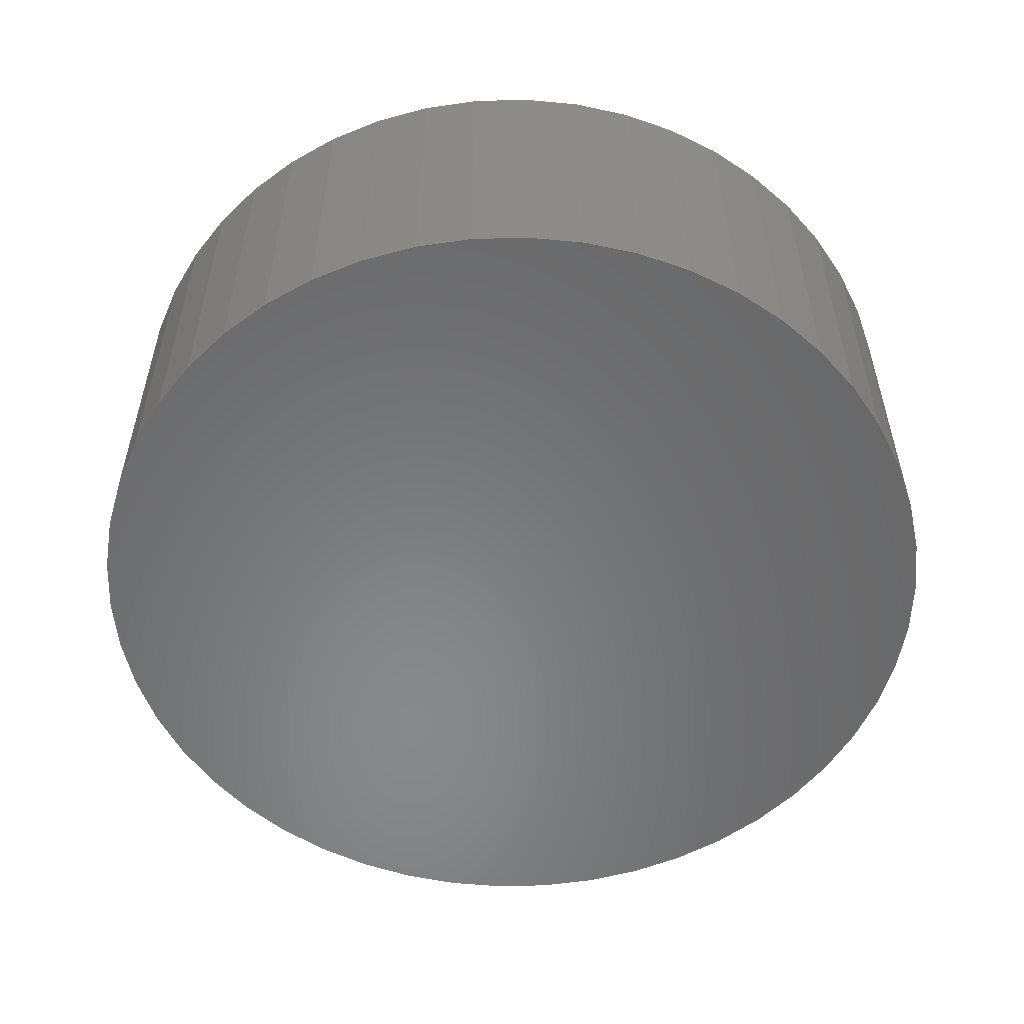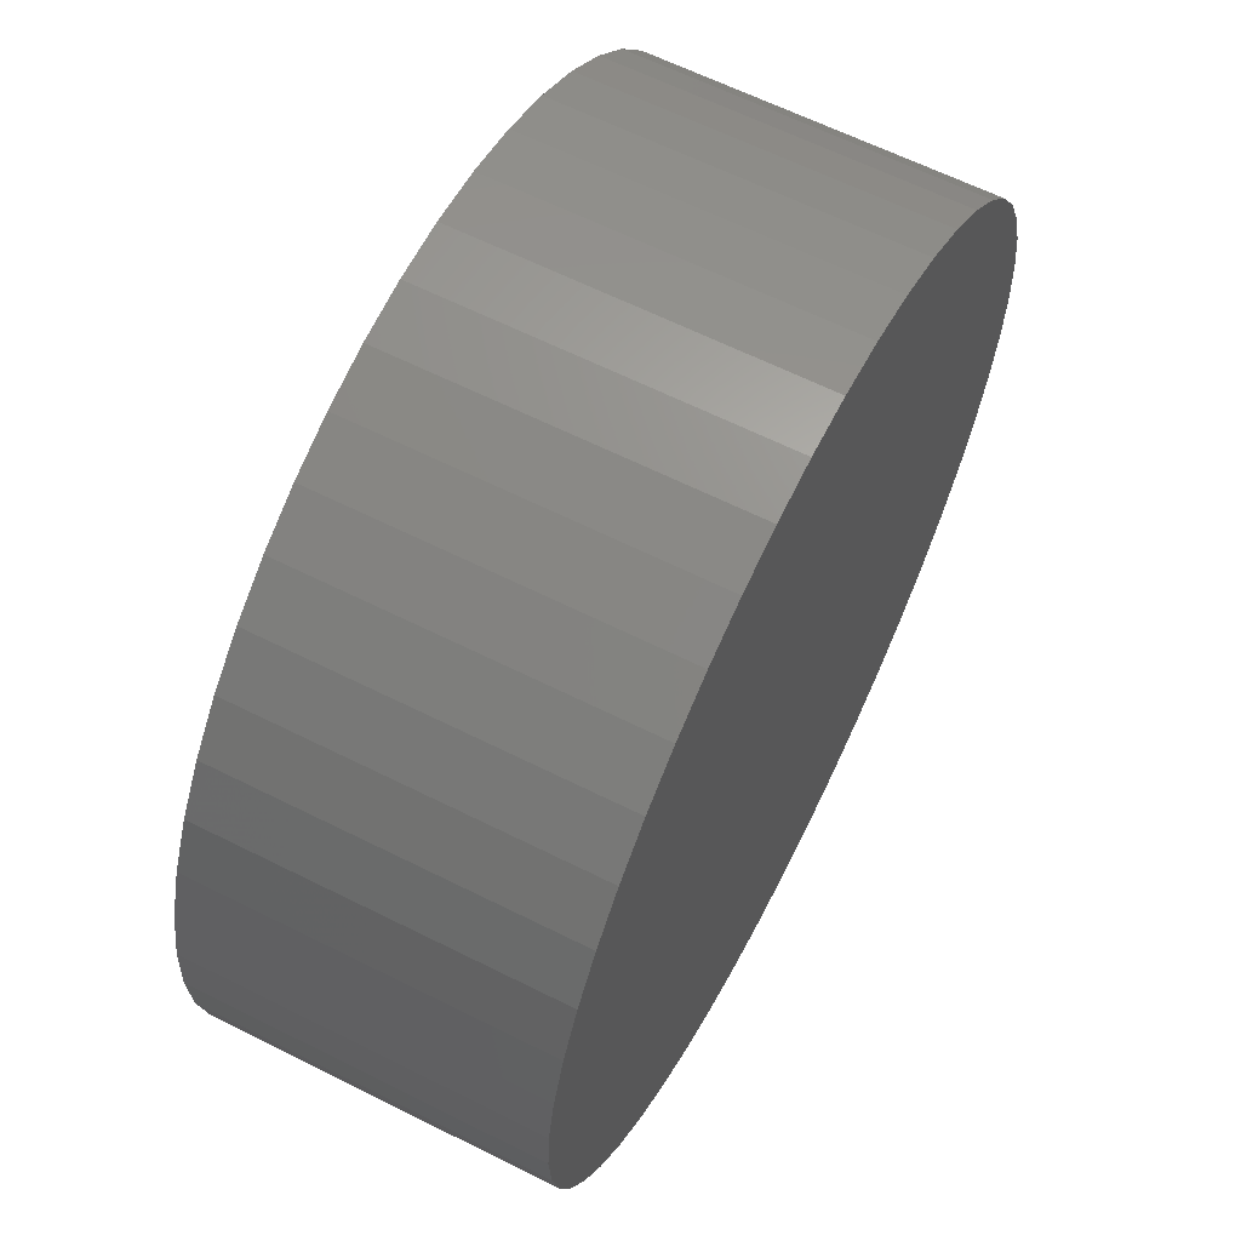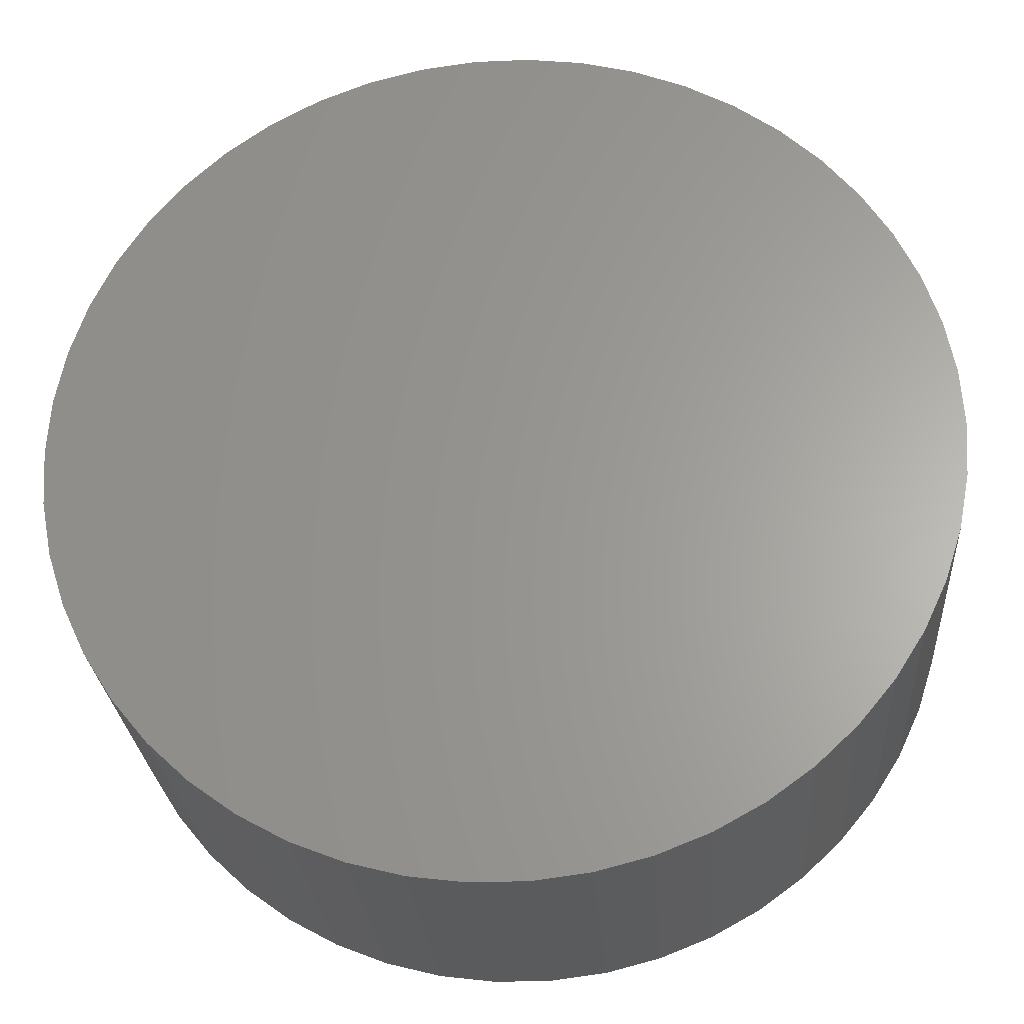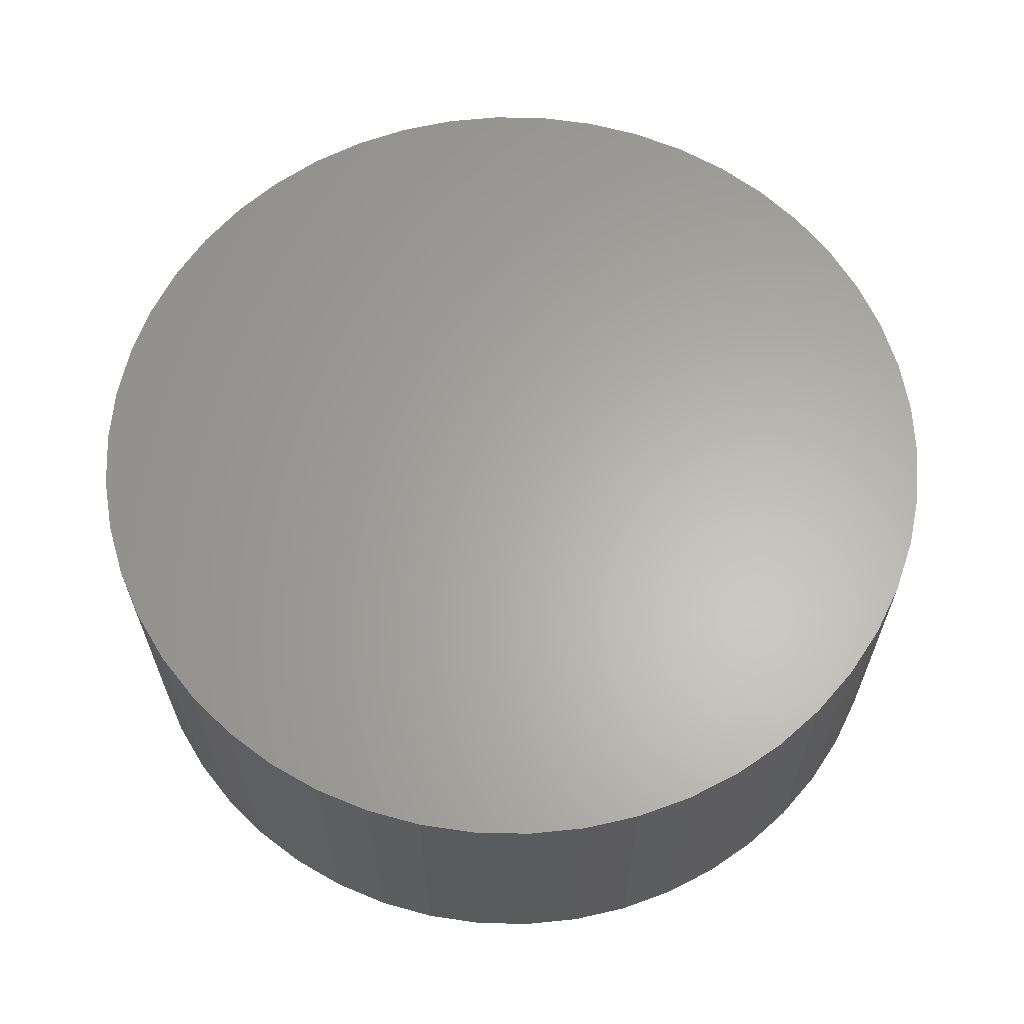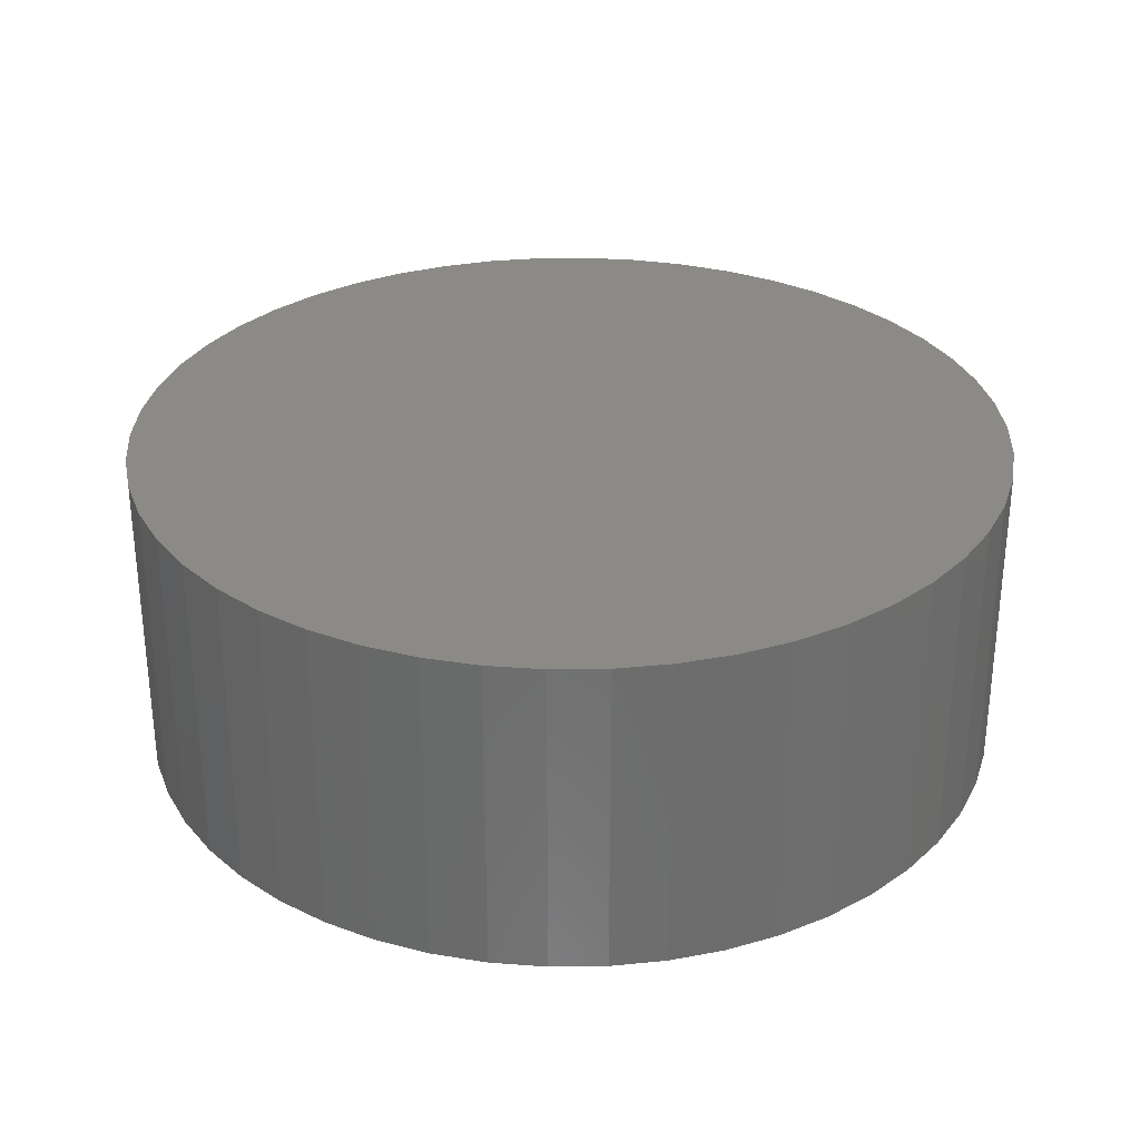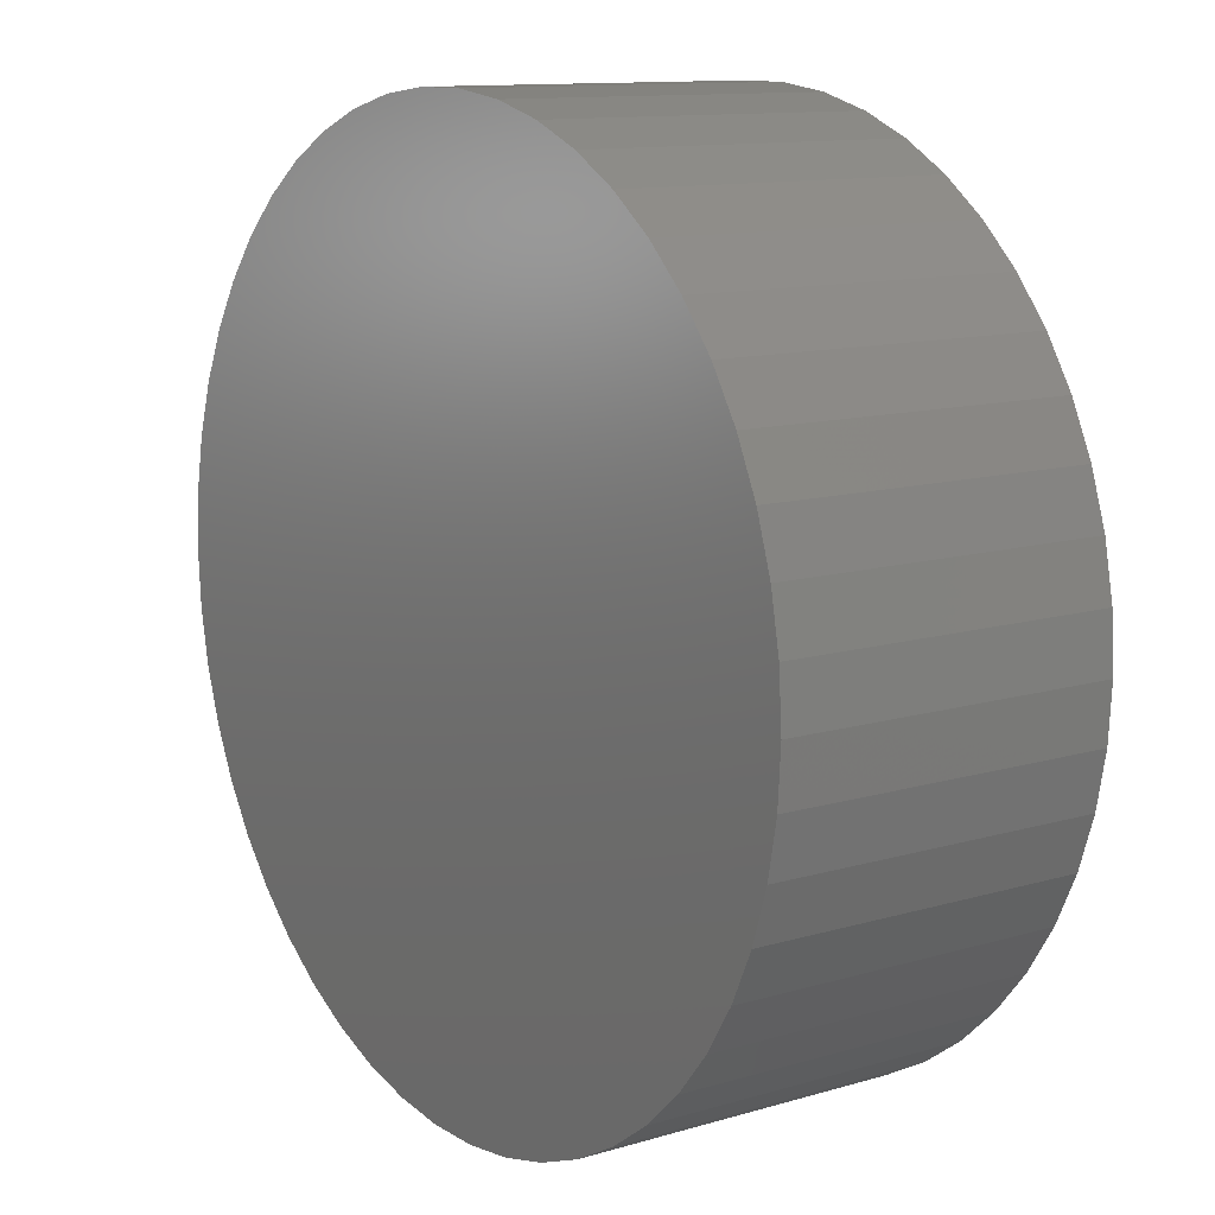
<metadata>
{"format":"stl","ext":"stl","renderer":"f3d","projection":"perspective","resolution":1024,"background":"white","views":[{"elev":-55.0,"azim":-178.4,"up":"+Z"},{"elev":63.0,"azim":-63.1,"up":"+Y"},{"elev":-26.2,"azim":-176.0,"up":"+Y"},{"elev":63.3,"azim":145.3,"up":"+Z"},{"elev":30.5,"azim":-29.8,"up":"+Z"},{"elev":11.8,"azim":54.8,"up":"+Y"}]}
</metadata>
<code>
# stl→obj: 100 verts, 196 faces
v 16.35 0 6
v 16.22 2.049 -6
v 16.22 2.049 6
v 16.35 0 -6
v -16.35 0 -6
v -16.22 2.049 6
v -16.22 2.049 -6
v -16.35 0 6
v 1.027 16.32 -6
v -1.027 16.32 6
v 1.027 16.32 6
v -1.027 16.32 -6
v 11.92 -11.19 6
v 13.23 -9.61 -6
v 13.23 -9.61 6
v 11.92 -11.19 -6
v 11.92 11.19 -6
v 10.42 12.6 6
v 11.92 11.19 6
v 10.42 12.6 -6
v 16.22 -2.049 -6
v 15.84 -4.066 -6
v 15.84 4.066 -6
v 15.2 -6.019 -6
v 15.2 6.019 -6
v 14.33 -7.877 -6
v 14.33 7.877 -6
v 13.23 9.61 -6
v 10.42 -12.6 -6
v 8.761 -13.8 -6
v 8.761 13.8 -6
v 6.961 -14.79 -6
v 6.961 14.79 -6
v 5.052 -15.55 -6
v 5.052 15.55 -6
v 3.064 -16.06 -6
v 3.064 16.06 -6
v 1.027 -16.32 -6
v -1.027 -16.32 -6
v -3.064 -16.06 -6
v -3.064 16.06 -6
v -5.052 -15.55 -6
v -5.052 15.55 -6
v -6.961 -14.79 -6
v -6.961 14.79 -6
v -8.761 -13.8 -6
v -8.761 13.8 -6
v -10.42 -12.6 -6
v -10.42 12.6 -6
v -11.92 -11.19 -6
v -11.92 11.19 -6
v -13.23 -9.61 -6
v -13.23 9.61 -6
v -14.33 -7.877 -6
v -14.33 7.877 -6
v -15.2 -6.019 -6
v -15.2 6.019 -6
v -15.84 -4.066 -6
v -15.84 4.066 -6
v -16.22 -2.049 -6
v 16.22 -2.049 6
v 15.84 4.066 6
v 15.84 -4.066 6
v 15.2 6.019 6
v 15.2 -6.019 6
v 14.33 7.877 6
v 14.33 -7.877 6
v 13.23 9.61 6
v 10.42 -12.6 6
v 8.761 13.8 6
v 8.761 -13.8 6
v 6.961 14.79 6
v 6.961 -14.79 6
v 5.052 15.55 6
v 5.052 -15.55 6
v 3.064 16.06 6
v 3.064 -16.06 6
v 1.027 -16.32 6
v -1.027 -16.32 6
v -3.064 16.06 6
v -3.064 -16.06 6
v -5.052 15.55 6
v -5.052 -15.55 6
v -6.961 14.79 6
v -6.961 -14.79 6
v -8.761 13.8 6
v -8.761 -13.8 6
v -10.42 12.6 6
v -10.42 -12.6 6
v -11.92 11.19 6
v -11.92 -11.19 6
v -13.23 9.61 6
v -13.23 -9.61 6
v -14.33 7.877 6
v -14.33 -7.877 6
v -15.2 6.019 6
v -15.2 -6.019 6
v -15.84 4.066 6
v -15.84 -4.066 6
v -16.22 -2.049 6
f 1 2 3
f 2 1 4
f 5 6 7
f 6 5 8
f 9 10 11
f 10 9 12
f 13 14 15
f 14 13 16
f 17 18 19
f 18 17 20
f 21 2 4
f 22 2 21
f 22 23 2
f 24 23 22
f 24 25 23
f 26 25 24
f 26 27 25
f 14 27 26
f 14 28 27
f 16 28 14
f 16 17 28
f 29 17 16
f 29 20 17
f 30 20 29
f 30 31 20
f 32 31 30
f 32 33 31
f 34 33 32
f 34 35 33
f 36 35 34
f 36 37 35
f 38 37 36
f 38 9 37
f 39 9 38
f 39 12 9
f 40 12 39
f 40 41 12
f 42 41 40
f 42 43 41
f 44 43 42
f 44 45 43
f 46 45 44
f 46 47 45
f 48 47 46
f 48 49 47
f 50 49 48
f 50 51 49
f 52 51 50
f 52 53 51
f 54 53 52
f 54 55 53
f 56 55 54
f 56 57 55
f 58 57 56
f 58 59 57
f 60 59 58
f 60 7 59
f 7 60 5
f 3 61 1
f 62 61 3
f 62 63 61
f 64 63 62
f 64 65 63
f 66 65 64
f 66 67 65
f 68 67 66
f 68 15 67
f 19 15 68
f 19 13 15
f 18 13 19
f 18 69 13
f 70 69 18
f 70 71 69
f 72 71 70
f 72 73 71
f 74 73 72
f 74 75 73
f 76 75 74
f 76 77 75
f 11 77 76
f 11 78 77
f 10 78 11
f 10 79 78
f 80 79 10
f 80 81 79
f 82 81 80
f 82 83 81
f 84 83 82
f 84 85 83
f 86 85 84
f 86 87 85
f 88 87 86
f 88 89 87
f 90 89 88
f 90 91 89
f 92 91 90
f 92 93 91
f 94 93 92
f 94 95 93
f 96 95 94
f 96 97 95
f 98 97 96
f 98 99 97
f 6 99 98
f 6 100 99
f 100 6 8
f 49 90 88
f 90 49 51
f 43 84 82
f 84 43 45
f 66 28 68
f 28 66 27
f 33 74 72
f 74 33 35
f 20 70 18
f 70 20 31
f 57 94 55
f 94 57 96
f 53 90 51
f 90 53 92
f 12 80 10
f 80 12 41
f 65 22 63
f 22 65 24
f 32 71 73
f 71 32 30
f 3 23 62
f 23 3 2
f 64 27 66
f 27 64 25
f 35 76 74
f 76 35 37
f 59 96 57
f 96 59 98
f 45 86 84
f 86 45 47
f 61 4 1
f 4 61 21
f 67 24 65
f 24 67 26
f 50 89 91
f 89 50 48
f 54 97 56
f 97 54 95
f 50 93 52
f 93 50 91
f 60 8 5
f 8 60 100
f 39 78 79
f 78 39 38
f 30 69 71
f 69 30 29
f 62 25 64
f 25 62 23
f 68 17 19
f 17 68 28
f 37 11 76
f 11 37 9
f 31 72 70
f 72 31 33
f 55 92 53
f 92 55 94
f 7 98 59
f 98 7 6
f 47 88 86
f 88 47 49
f 41 82 80
f 82 41 43
f 15 26 67
f 26 15 14
f 63 21 61
f 21 63 22
f 44 83 85
f 83 44 42
f 56 99 58
f 99 56 97
f 34 73 75
f 73 34 32
f 38 77 78
f 77 38 36
f 40 79 81
f 79 40 39
f 52 95 54
f 95 52 93
f 58 100 60
f 100 58 99
f 29 13 69
f 13 29 16
f 46 85 87
f 85 46 44
f 42 81 83
f 81 42 40
f 36 75 77
f 75 36 34
f 48 87 89
f 87 48 46

</code>
